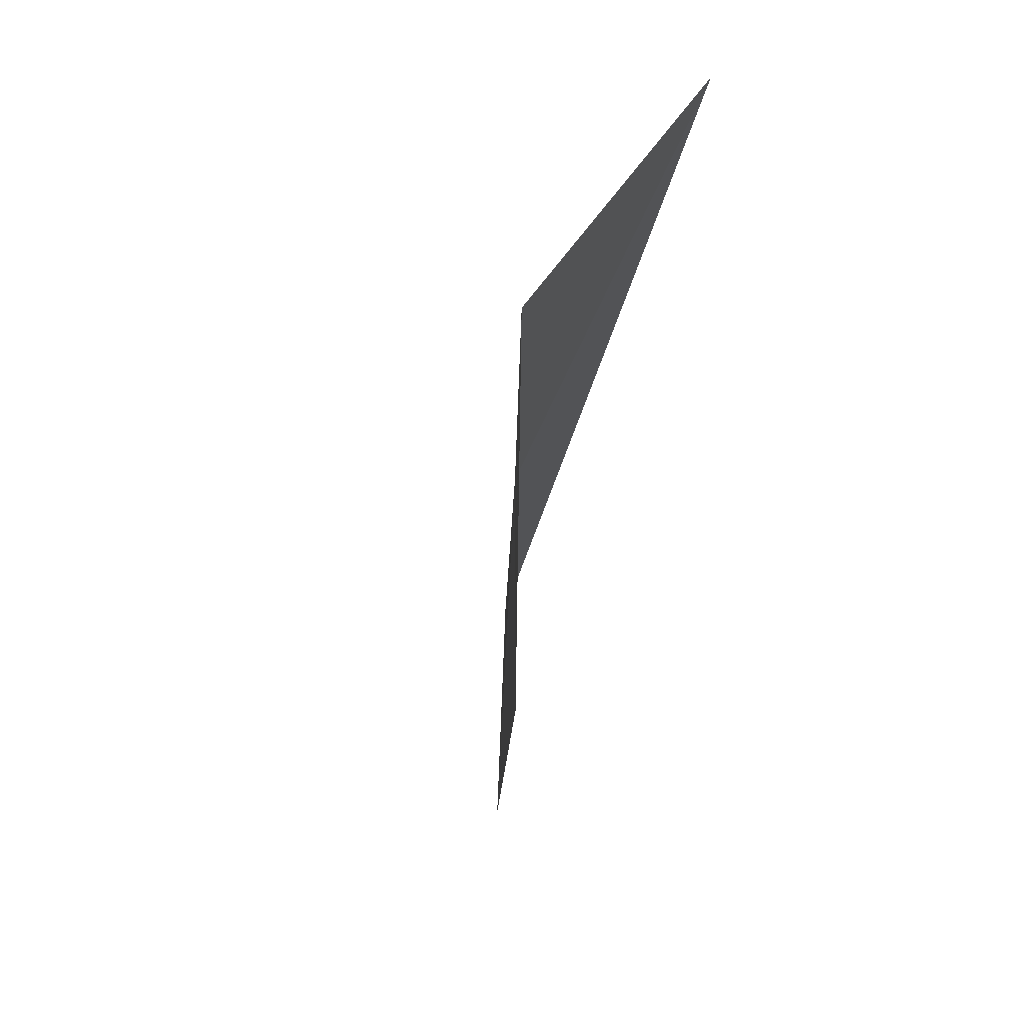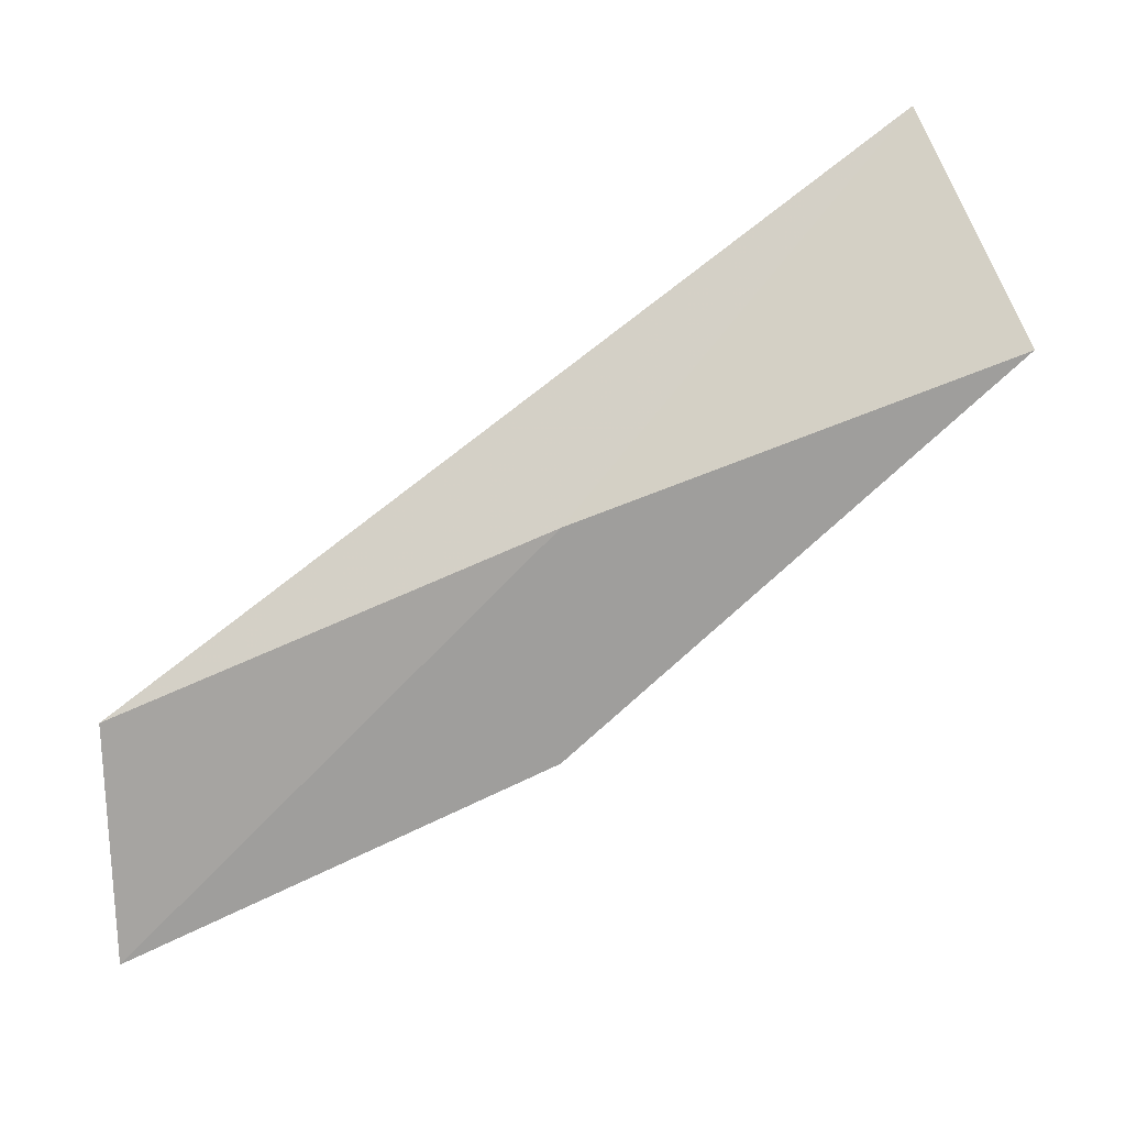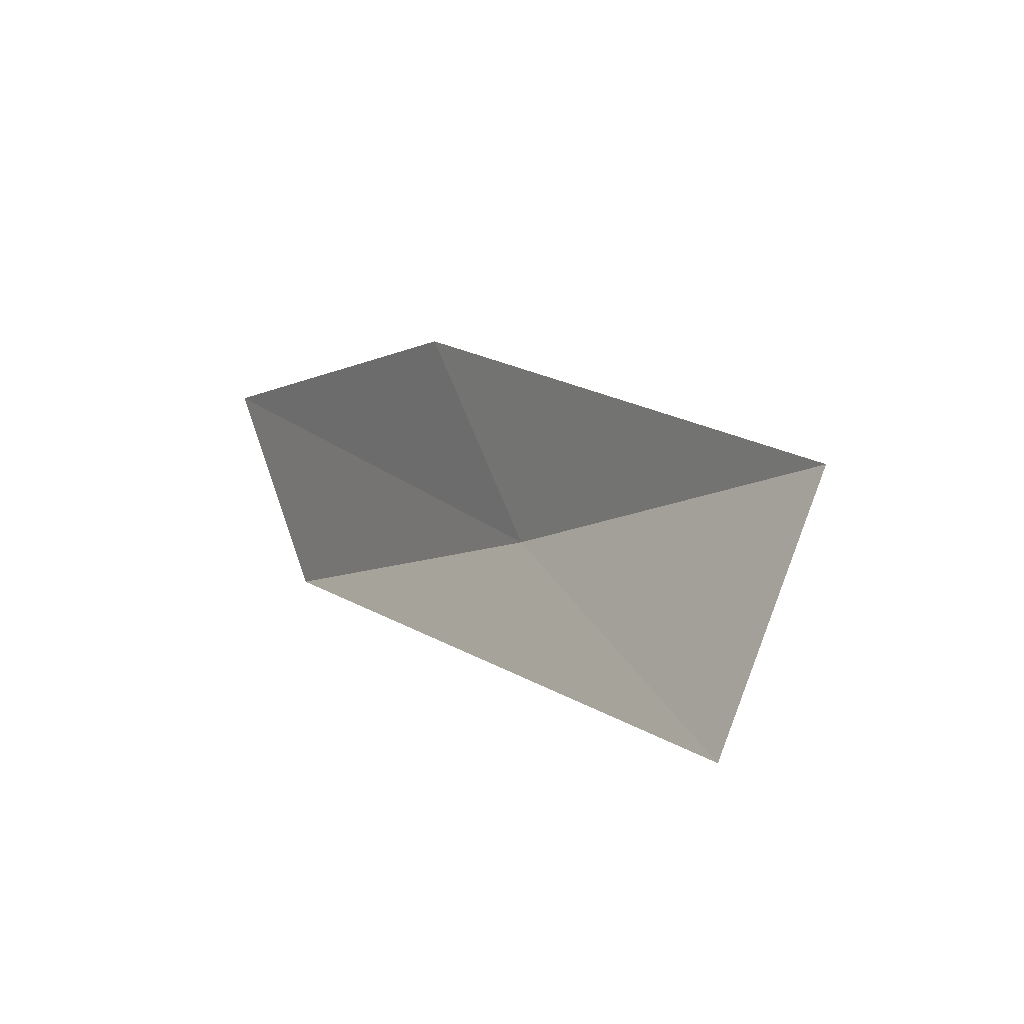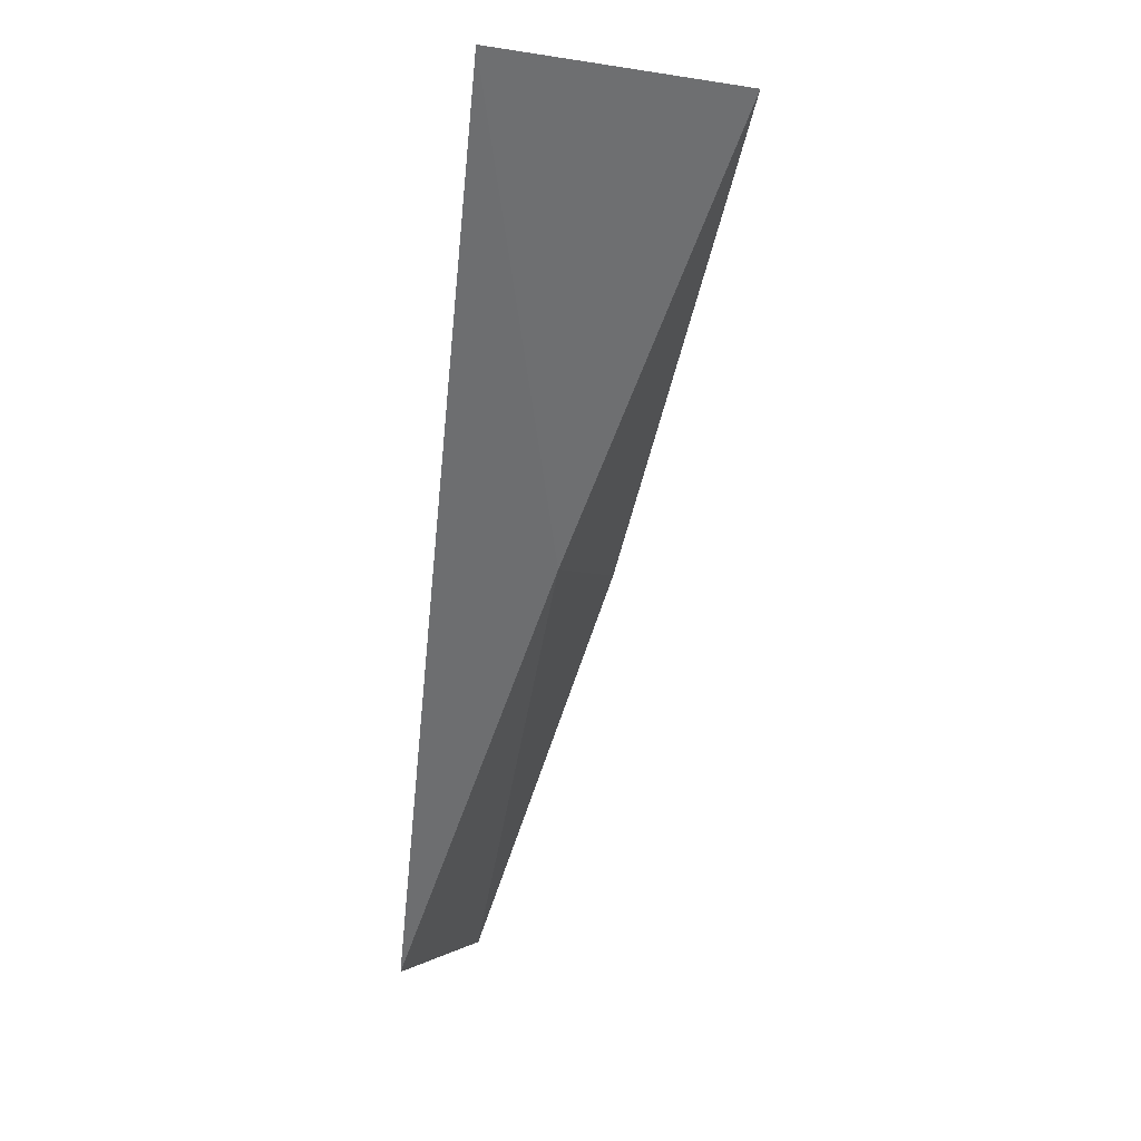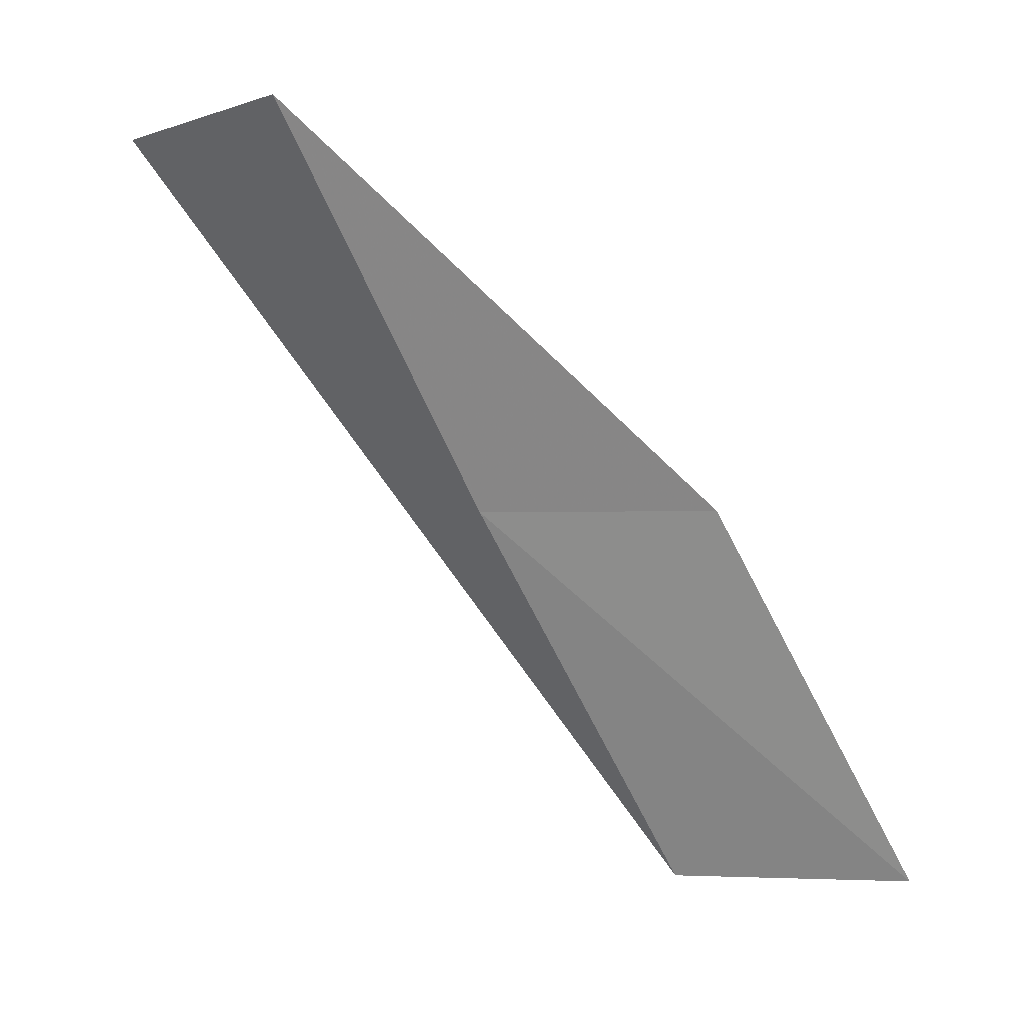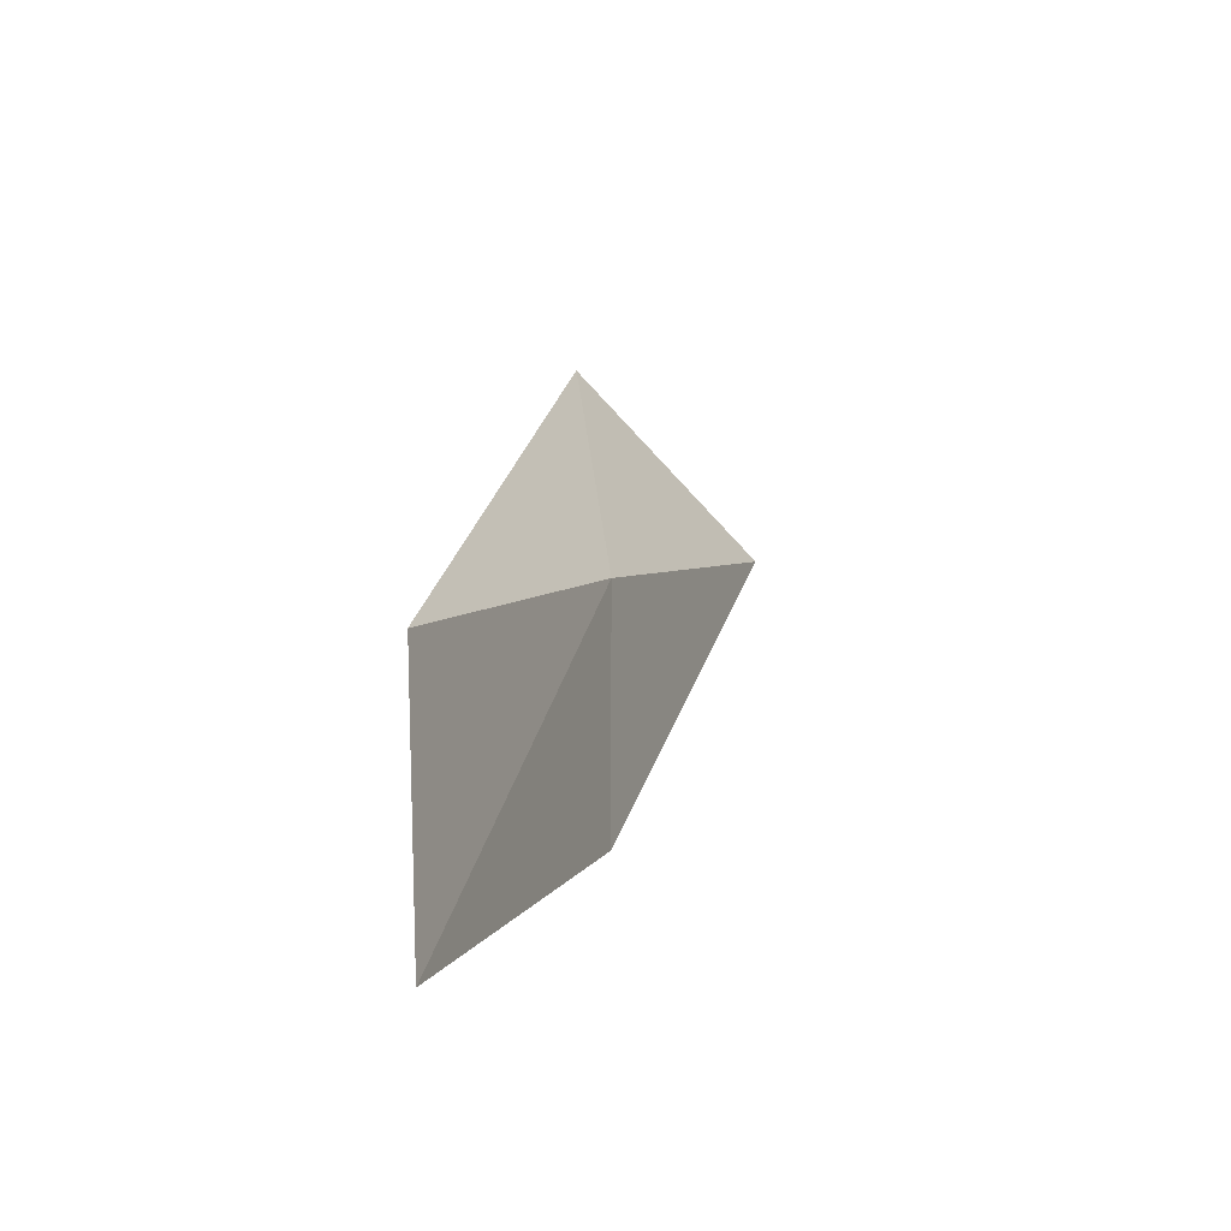
<metadata>
{"format":"obj","ext":"obj","renderer":"f3d","projection":"perspective","resolution":1024,"background":"white","views":[{"elev":3.4,"azim":-28.8,"up":"+Y"},{"elev":19.2,"azim":-122.8,"up":"+Y"},{"elev":69.1,"azim":158.2,"up":"+Z"},{"elev":-1.5,"azim":-167.1,"up":"+Z"},{"elev":-2.0,"azim":-80.8,"up":"+Z"},{"elev":-18.3,"azim":171.4,"up":"+Y"}]}
</metadata>
<code>
v 47.03 7.852 65.53
v 47.04 5.06 65.53
v 44.62 9.728 70.03
v 46.79 12.07 70.03
v 49.23 2.854 61.02
v 49.36 5.761 61.02
f 1 3 2
f 1 5 6
f 1 2 5
f 1 4 3
f 1 6 4

</code>
